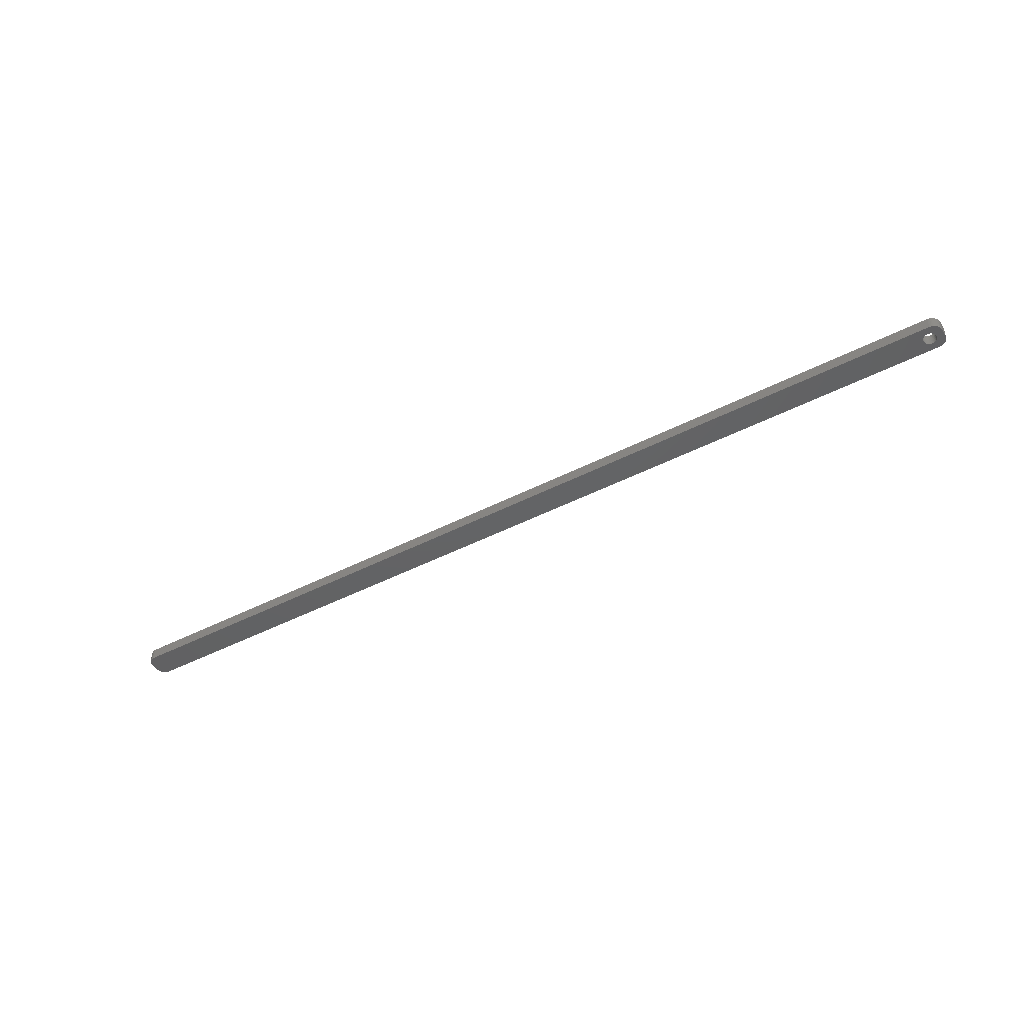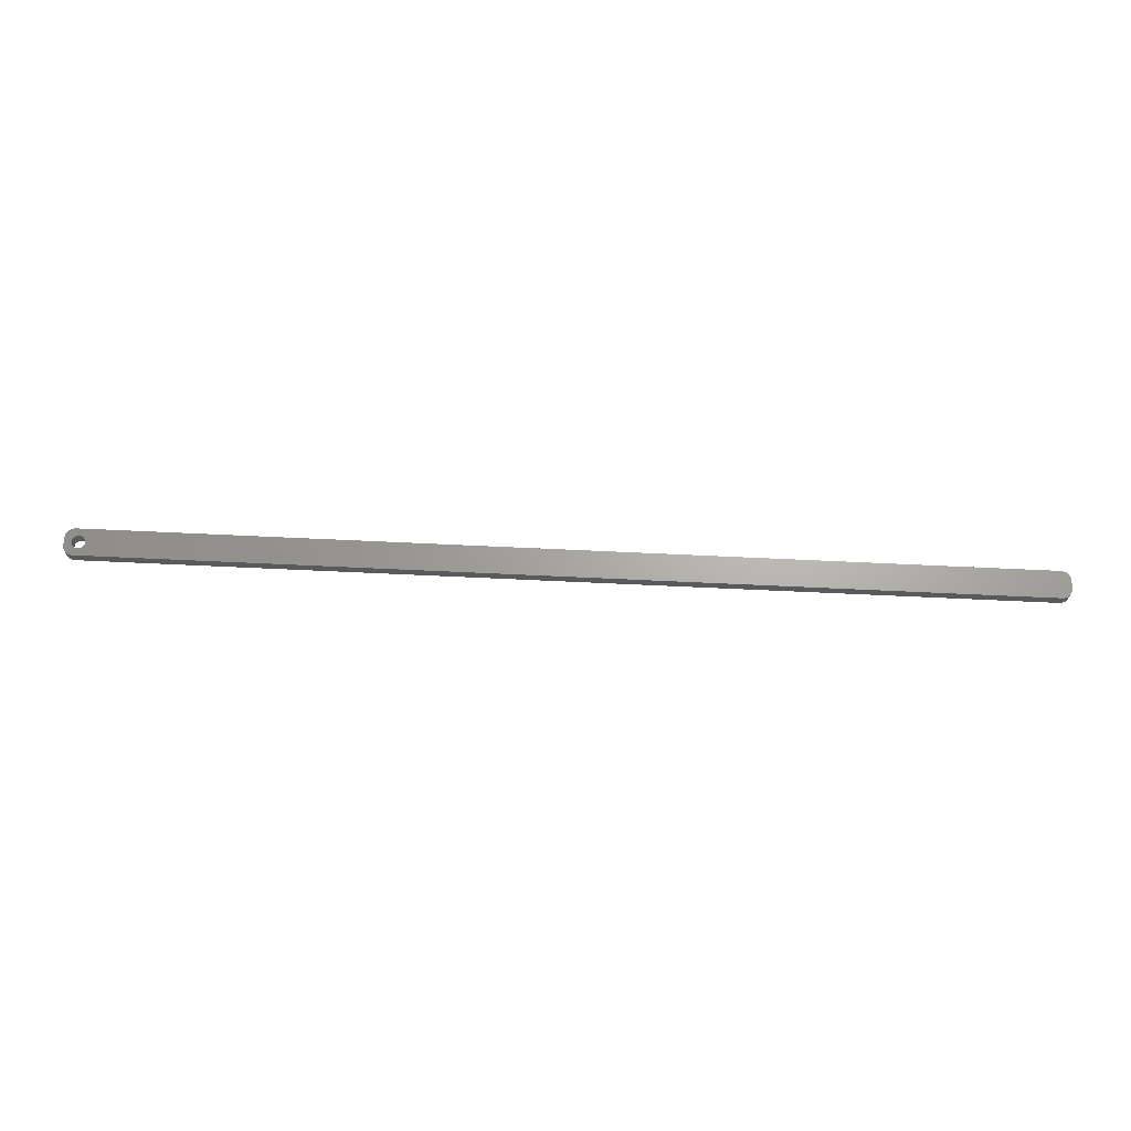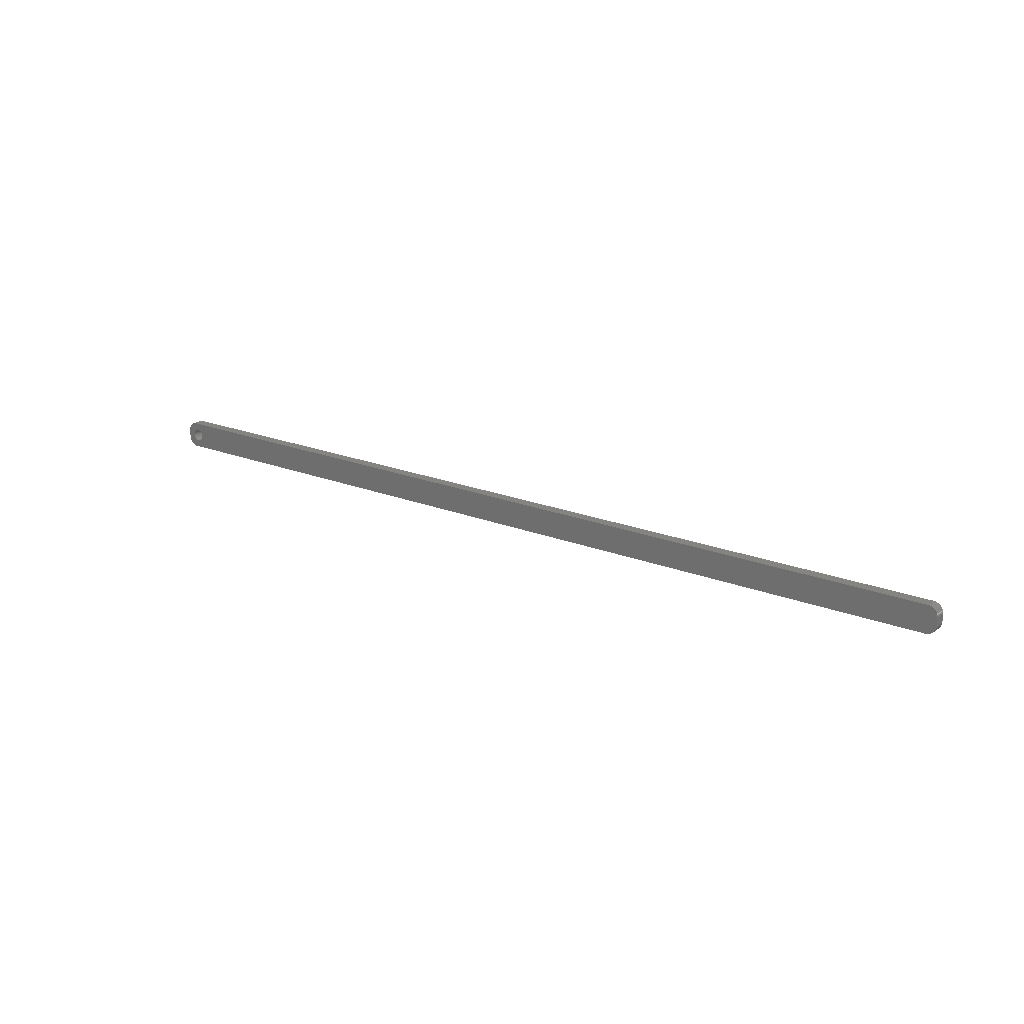
<metadata>
{"format":"stl","ext":"stl","renderer":"f3d","projection":"perspective","resolution":1024,"background":"white","views":[{"elev":-44.8,"azim":-148.9,"up":"+Z"},{"elev":67.0,"azim":2.7,"up":"+Z"},{"elev":19.4,"azim":37.2,"up":"+Y"}]}
</metadata>
<code>
# stl→obj: 204 verts, 408 faces
v -229.5 1.196 0
v -229.7 1.566 6
v -229.7 1.566 0
v -229.5 1.196 6
v -229.9 1.91 6
v -229.9 1.91 0
v -231.5 3.091 0
v -231.1 2.941 6
v -231.5 3.091 6
v -231.1 2.941 0
v -233.9 2.941 0
v -233.5 3.091 6
v -233.9 2.941 6
v -233.5 3.091 0
v -235.5 1.196 6
v -235.3 1.566 0
v -235.3 1.566 6
v -235.5 1.196 0
v -229.4 -0.8082 0
v -229.3 -0.4073 6
v -229.3 -0.4073 0
v -229.4 -0.8082 6
v -232.3 3.244 0
v -231.9 3.192 6
v -232.3 3.244 6
v -231.9 3.192 0
v -230.8 2.744 0
v -230.4 2.504 6
v -230.8 2.744 6
v -230.4 2.504 0
v -235.7 0.4073 6
v -235.6 0.8082 0
v -235.6 0.8082 6
v -235.7 0.4073 0
v -235.1 1.91 6
v -234.9 2.225 0
v -234.9 2.225 6
v -235.1 1.91 0
v -234.2 2.744 0
v -234.2 2.744 6
v -233.1 3.192 0
v -232.7 3.244 6
v -233.1 3.192 6
v -232.7 3.244 0
v -229.2 0 0
v -229.3 0.4073 6
v -229.3 0.4073 0
v -229.2 0 6
v -229.5 -1.196 0
v -229.5 -1.196 6
v -230.4 -2.504 0
v -230.8 -2.744 6
v -230.4 -2.504 6
v -230.8 -2.744 0
v -229.4 0.8082 6
v -229.4 0.8082 0
v -230.1 2.225 6
v -230.1 2.225 0
v -235.8 0 6
v -235.8 0 0
v 234.8 6.99 6
v 239.5 2 6
v 239.5 2.627 6
v 239.5 -2 6
v 239.3 3.243 6
v 234.8 -6.99 6
v 239.1 3.841 6
v 239.5 -2.627 6
v 238.9 4.409 6
v 239.3 -3.243 6
v 238.5 4.939 6
v 239.1 -3.841 6
v 238.1 5.423 6
v 238.9 -4.409 6
v 237.7 5.853 6
v 238.5 -4.939 6
v 237.2 6.222 6
v 238.1 -5.423 6
v 236.6 6.524 6
v 237.7 -5.853 6
v 236 6.755 6
v 237.2 -6.222 6
v 235.4 6.911 6
v 236.6 -6.524 6
v 236 -6.755 6
v 235.4 -6.911 6
v -234.8 6.99 6
v -235.4 6.911 6
v -236 6.755 6
v -236.6 6.524 6
v -234.6 2.504 6
v -237.2 6.222 6
v -237.7 5.853 6
v -238.1 5.423 6
v -238.5 4.939 6
v -229.7 -1.566 6
v -229.9 -1.91 6
v -230.1 -2.225 6
v -234.8 -6.99 6
v -231.1 -2.941 6
v -231.5 -3.091 6
v -231.9 -3.192 6
v -232.3 -3.244 6
v -232.7 -3.244 6
v -233.1 -3.192 6
v -233.5 -3.091 6
v -233.9 -2.941 6
v -235.4 -6.911 6
v -234.2 -2.744 6
v -236.6 -6.524 6
v -234.6 -2.504 6
v -237.7 -5.853 6
v -234.9 -2.225 6
v -238.5 -4.939 6
v -235.1 -1.91 6
v -239.1 -3.841 6
v -235.3 -1.566 6
v -239.5 -2.627 6
v -235.5 -1.196 6
v -239.5 -2 6
v -235.6 -0.8082 6
v -235.7 -0.4073 6
v -236 -6.755 6
v -238.9 4.409 6
v -239.1 3.841 6
v -239.5 2 6
v -239.3 3.243 6
v -239.5 2.627 6
v -237.2 -6.222 6
v -238.1 -5.423 6
v -238.9 -4.409 6
v -239.3 -3.243 6
v -234.6 2.504 0
v -229.9 -1.91 0
v -229.7 -1.566 0
v -232.3 -3.244 0
v -232.7 -3.244 0
v -235.6 -0.8082 0
v -235.5 -1.196 0
v -235.3 -1.566 0
v -231.9 -3.192 0
v 234.8 -6.99 0
v 239.5 -2 0
v 239.5 -2.627 0
v 239.5 2 0
v 239.3 -3.243 0
v 234.8 6.99 0
v 239.1 -3.841 0
v 239.5 2.627 0
v 238.9 -4.409 0
v 239.3 3.243 0
v 238.5 -4.939 0
v 239.1 3.841 0
v 238.1 -5.423 0
v 238.9 4.409 0
v 237.7 -5.853 0
v 238.5 4.939 0
v 237.2 -6.222 0
v 238.1 5.423 0
v 236.6 -6.524 0
v 237.7 5.853 0
v 236 -6.755 0
v 237.2 6.222 0
v 235.4 -6.911 0
v 236.6 6.524 0
v 236 6.755 0
v 235.4 6.911 0
v -230.1 -2.225 0
v -234.8 -6.99 0
v -231.1 -2.941 0
v -231.5 -3.091 0
v -233.1 -3.192 0
v -233.5 -3.091 0
v -233.9 -2.941 0
v -235.4 -6.911 0
v -234.2 -2.744 0
v -236 -6.755 0
v -236.6 -6.524 0
v -234.6 -2.504 0
v -237.2 -6.222 0
v -237.7 -5.853 0
v -234.9 -2.225 0
v -238.1 -5.423 0
v -238.5 -4.939 0
v -235.1 -1.91 0
v -234.8 6.99 0
v -235.4 6.911 0
v -236.6 6.524 0
v -237.7 5.853 0
v -238.5 4.939 0
v -239.1 3.841 0
v -239.5 2.627 0
v -239.5 2 0
v -236 6.755 0
v -238.9 -4.409 0
v -239.1 -3.841 0
v -239.5 -2 0
v -239.3 -3.243 0
v -239.5 -2.627 0
v -237.2 6.222 0
v -238.1 5.423 0
v -235.7 -0.4073 0
v -238.9 4.409 0
v -239.3 3.243 0
f 1 2 3
f 2 1 4
f 3 5 6
f 5 3 2
f 7 8 9
f 8 7 10
f 11 12 13
f 12 11 14
f 15 16 17
f 16 15 18
f 19 20 21
f 20 19 22
f 23 24 25
f 24 23 26
f 27 28 29
f 28 27 30
f 31 32 33
f 32 31 34
f 35 36 37
f 36 35 38
f 39 13 40
f 13 39 11
f 41 42 43
f 42 41 44
f 45 46 47
f 46 45 48
f 49 22 19
f 22 49 50
f 51 52 53
f 52 51 54
f 47 55 56
f 55 47 46
f 56 4 1
f 4 56 55
f 30 57 28
f 57 30 58
f 6 57 58
f 57 6 5
f 44 25 42
f 25 44 23
f 26 9 24
f 9 26 7
f 10 29 8
f 29 10 27
f 59 34 31
f 34 59 60
f 61 62 63
f 62 61 64
f 61 63 65
f 66 64 61
f 61 65 67
f 64 66 68
f 61 67 69
f 68 66 70
f 61 69 71
f 70 66 72
f 61 71 73
f 72 66 74
f 61 73 75
f 74 66 76
f 61 75 77
f 76 66 78
f 61 77 79
f 78 66 80
f 61 79 81
f 80 66 82
f 61 81 83
f 82 66 84
f 84 66 85
f 85 66 86
f 61 48 66
f 61 46 48
f 61 55 46
f 61 4 55
f 61 2 4
f 61 5 2
f 61 57 5
f 87 57 61
f 57 87 28
f 28 87 29
f 29 87 8
f 8 87 9
f 9 87 24
f 24 87 25
f 25 87 42
f 87 43 42
f 87 12 43
f 87 13 12
f 88 13 87
f 13 88 40
f 89 40 88
f 90 40 89
f 40 90 91
f 92 91 90
f 93 91 92
f 91 93 37
f 94 37 93
f 95 37 94
f 37 95 35
f 20 66 48
f 22 66 20
f 50 66 22
f 96 66 50
f 97 66 96
f 98 66 97
f 99 98 53
f 99 53 52
f 99 52 100
f 99 100 101
f 99 101 102
f 99 102 103
f 99 103 104
f 98 99 66
f 105 99 104
f 106 99 105
f 107 99 106
f 108 107 109
f 110 109 111
f 112 111 113
f 114 113 115
f 116 115 117
f 107 108 99
f 118 117 119
f 120 119 121
f 120 121 122
f 120 122 59
f 109 123 108
f 124 35 95
f 125 35 124
f 120 59 126
f 35 125 17
f 119 120 118
f 127 17 125
f 109 110 123
f 128 17 127
f 111 129 110
f 17 128 15
f 111 112 129
f 126 15 128
f 113 130 112
f 15 126 33
f 113 114 130
f 33 126 31
f 115 131 114
f 31 126 59
f 115 116 131
f 117 132 116
f 117 118 132
f 33 18 15
f 18 33 32
f 17 38 35
f 38 17 16
f 14 43 12
f 43 14 41
f 133 40 91
f 40 133 39
f 36 91 37
f 91 36 133
f 21 48 45
f 48 21 20
f 134 96 135
f 96 134 97
f 136 104 103
f 104 136 137
f 119 138 121
f 138 119 139
f 117 139 119
f 139 117 140
f 141 103 102
f 103 141 136
f 142 143 144
f 143 142 145
f 142 144 146
f 147 145 142
f 142 146 148
f 145 147 149
f 142 148 150
f 149 147 151
f 142 150 152
f 151 147 153
f 142 152 154
f 153 147 155
f 142 154 156
f 155 147 157
f 142 156 158
f 157 147 159
f 142 158 160
f 159 147 161
f 142 160 162
f 161 147 163
f 142 162 164
f 163 147 165
f 165 147 166
f 166 147 167
f 142 45 147
f 142 21 45
f 142 19 21
f 142 49 19
f 142 135 49
f 142 134 135
f 142 168 134
f 169 168 142
f 168 169 51
f 51 169 54
f 54 169 170
f 170 169 171
f 171 169 141
f 141 169 136
f 136 169 137
f 169 172 137
f 169 173 172
f 169 174 173
f 175 174 169
f 174 175 176
f 177 176 175
f 178 176 177
f 176 178 179
f 180 179 178
f 181 179 180
f 179 181 182
f 183 182 181
f 184 182 183
f 182 184 185
f 47 147 45
f 56 147 47
f 1 147 56
f 3 147 1
f 6 147 3
f 58 147 6
f 186 58 30
f 186 30 27
f 186 27 10
f 186 10 7
f 186 7 26
f 186 26 23
f 186 23 44
f 58 186 147
f 41 186 44
f 14 186 41
f 11 186 14
f 187 11 39
f 188 39 133
f 189 133 36
f 190 36 38
f 191 38 16
f 11 187 186
f 192 16 18
f 193 18 32
f 193 32 34
f 193 34 60
f 39 194 187
f 195 185 184
f 196 185 195
f 193 60 197
f 185 196 140
f 18 193 192
f 198 140 196
f 39 188 194
f 199 140 198
f 133 200 188
f 140 199 139
f 133 189 200
f 197 139 199
f 36 201 189
f 139 197 138
f 36 190 201
f 138 197 202
f 38 203 190
f 202 197 60
f 38 191 203
f 16 204 191
f 16 192 204
f 171 102 101
f 102 171 141
f 54 100 52
f 100 54 170
f 170 101 100
f 101 170 171
f 168 53 98
f 53 168 51
f 135 50 49
f 50 135 96
f 176 111 109
f 111 176 179
f 172 106 105
f 106 172 173
f 137 105 104
f 105 137 172
f 113 185 115
f 185 113 182
f 179 113 111
f 113 179 182
f 121 202 122
f 202 121 138
f 122 60 59
f 60 122 202
f 168 97 134
f 97 168 98
f 174 109 107
f 109 174 176
f 115 140 117
f 140 115 185
f 173 107 106
f 107 173 174
f 197 126 193
f 126 197 120
f 147 87 61
f 87 147 186
f 169 66 99
f 66 169 142
f 183 112 130
f 112 183 181
f 68 143 64
f 143 68 144
f 142 86 66
f 86 142 164
f 196 132 198
f 132 196 116
f 178 123 110
f 123 178 177
f 180 110 129
f 110 180 178
f 177 108 123
f 108 177 175
f 76 150 74
f 150 76 152
f 65 153 67
f 153 65 151
f 71 159 73
f 159 71 157
f 159 75 73
f 75 159 161
f 167 61 83
f 61 167 147
f 165 81 79
f 81 165 166
f 166 83 81
f 83 166 167
f 186 88 87
f 88 186 187
f 191 124 203
f 124 191 125
f 199 120 197
f 120 199 118
f 198 118 199
f 118 198 132
f 195 116 196
f 116 195 131
f 183 114 184
f 114 183 130
f 184 131 195
f 131 184 114
f 181 129 112
f 129 181 180
f 64 145 62
f 145 64 143
f 63 151 65
f 151 63 149
f 70 144 68
f 144 70 146
f 72 146 70
f 146 72 148
f 74 148 72
f 148 74 150
f 156 78 80
f 78 156 154
f 158 80 82
f 80 158 156
f 78 152 76
f 152 78 154
f 162 84 85
f 84 162 160
f 160 82 84
f 82 160 158
f 164 85 86
f 85 164 162
f 67 155 69
f 155 67 153
f 69 157 71
f 157 69 155
f 163 79 77
f 79 163 165
f 189 94 93
f 94 189 201
f 194 90 89
f 90 194 188
f 204 125 191
f 125 204 127
f 175 99 108
f 99 175 169
f 62 149 63
f 149 62 145
f 161 77 75
f 77 161 163
f 190 94 201
f 94 190 95
f 187 89 88
f 89 187 194
f 193 128 192
f 128 193 126
f 192 127 204
f 127 192 128
f 200 93 92
f 93 200 189
f 188 92 90
f 92 188 200
f 203 95 190
f 95 203 124

</code>
